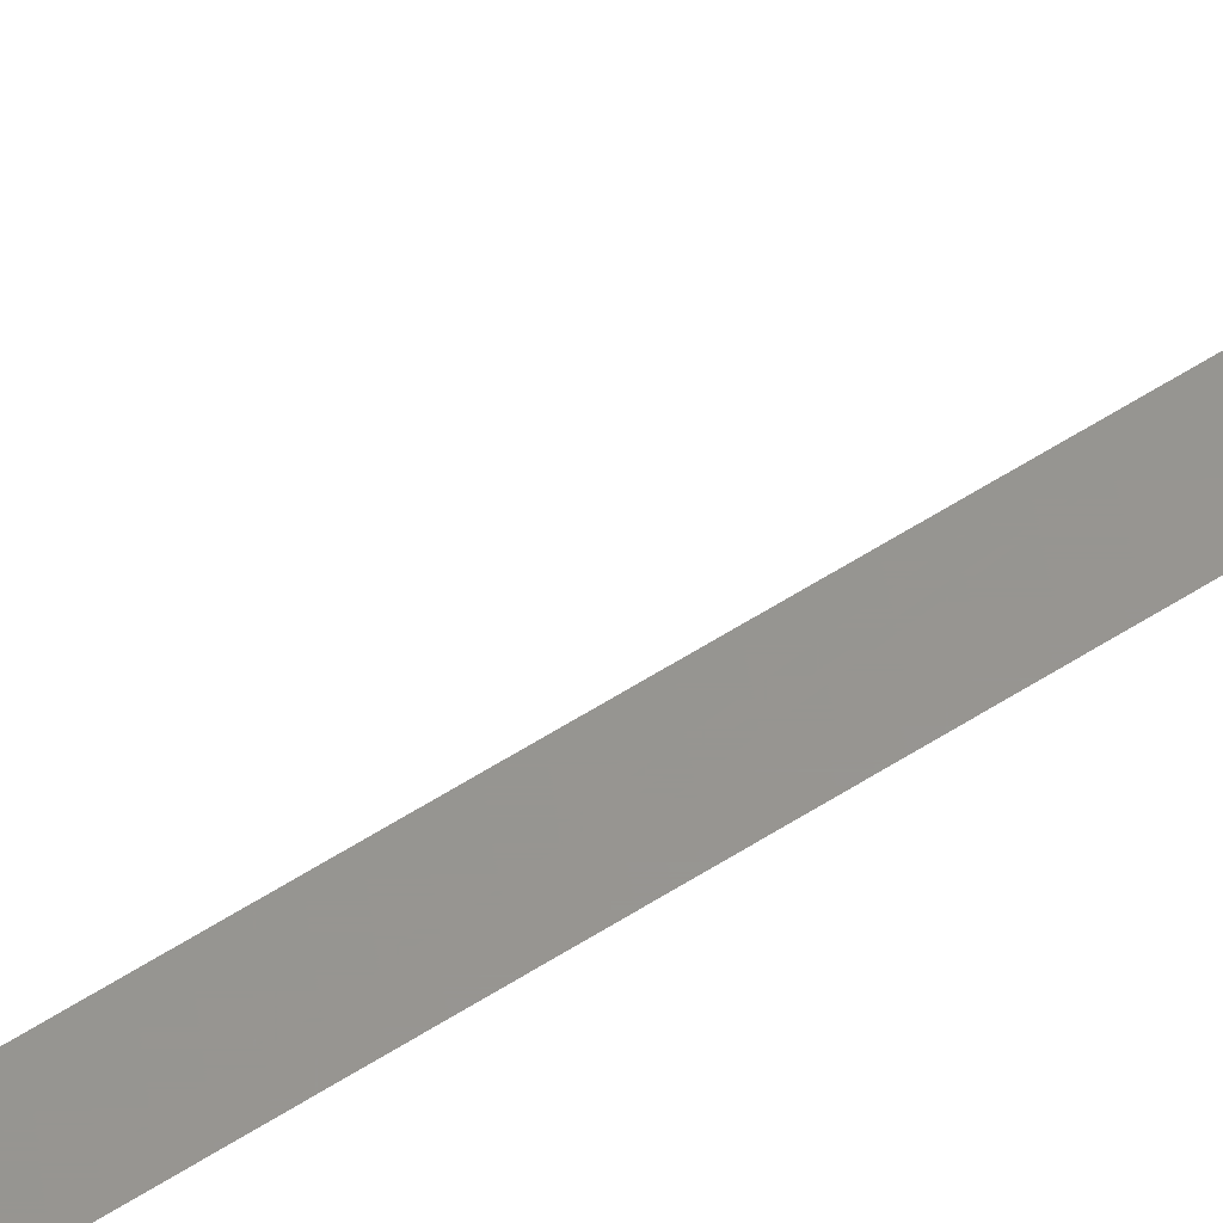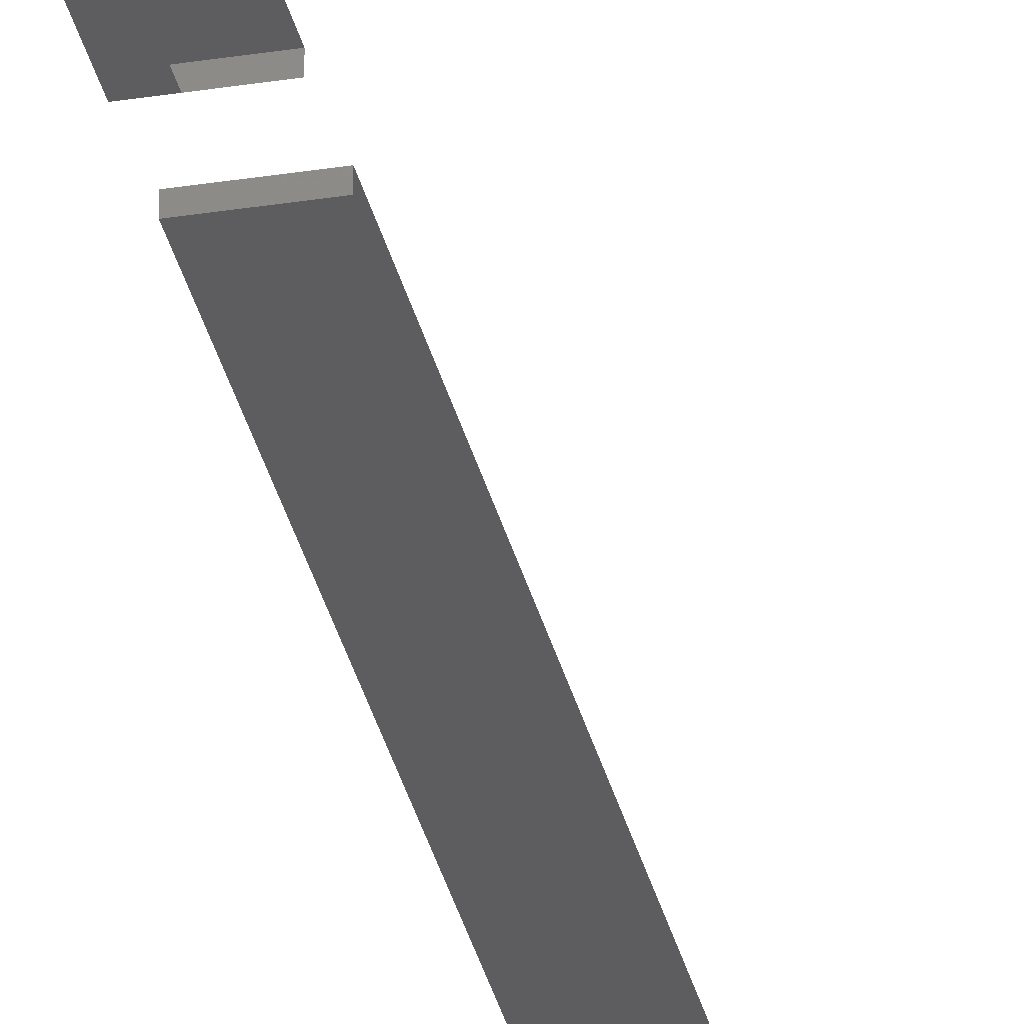
<metadata>
{"format":"stl","ext":"stl","renderer":"f3d","projection":"perspective","resolution":1024,"background":"white","views":[{"elev":57.7,"azim":-123.9,"up":"+Z"},{"elev":-32.7,"azim":-167.4,"up":"+Z"}]}
</metadata>
<code>
# stl→obj: 128 verts, 166 faces
v 4.351 -19.82 -25.16
v 4.351 -19.85 -25.35
v 5.421 -19.82 -25.16
v 5.421 -19.85 -25.35
v 4.351 6.182 -25.46
v 4.351 6.182 -25.27
v 5.421 6.182 -25.46
v 5.421 6.182 -25.27
v 4.351 -6.391 -25.27
v 4.351 -6.391 -25.46
v 5.421 -6.391 -25.27
v 5.421 -6.391 -25.46
v 4.351 -21.21 -25.13
v 4.351 -21.17 -24.94
v 5.421 -21.21 -25.13
v 5.421 -21.17 -24.94
v 4.351 -7.541 -25.46
v 4.351 -7.541 -25.27
v 5.421 -7.541 -25.46
v 5.421 -7.541 -25.27
v 5.021 6.182 -25.46
v 5.021 -6.391 -25.46
v 5.421 -27.8 -21.47
v 5.421 -27.57 -21.68
v 4.351 -27.8 -21.47
v 4.351 -27.57 -21.68
v 5.021 -27.93 -21.61
v 5.021 -27.7 -21.83
v 5.421 -27.93 -21.61
v 5.421 -27.7 -21.83
v 5.421 -26.88 -22.26
v 4.351 -26.88 -22.26
v 5.021 -27 -22.41
v 5.421 -27 -22.41
v 5.421 -26.14 -22.79
v 4.351 -26.14 -22.79
v 5.021 -26.25 -22.95
v 5.421 -26.25 -22.95
v 5.421 -25.37 -23.29
v 4.351 -25.37 -23.29
v 5.021 -25.46 -23.45
v 5.421 -25.46 -23.45
v 5.421 -24.57 -23.72
v 4.351 -24.57 -23.72
v 5.021 -24.66 -23.89
v 5.421 -24.66 -23.89
v 5.421 -23.75 -24.11
v 4.351 -23.75 -24.11
v 5.021 -23.82 -24.28
v 5.421 -23.82 -24.28
v 5.421 -22.91 -24.44
v 4.351 -22.91 -24.44
v 5.021 -22.98 -24.62
v 5.421 -22.98 -24.62
v 5.421 -22.05 -24.72
v 4.351 -22.05 -24.72
v 5.021 -22.1 -24.9
v 5.421 -22.1 -24.9
v 5.021 -21.21 -25.13
v 5.421 -19.38 -25.22
v 4.351 -19.38 -25.22
v 5.021 -19.85 -25.35
v 5.021 -19.4 -25.41
v 5.421 -19.4 -25.41
v 5.421 -18.46 -25.27
v 4.351 -18.46 -25.27
v 5.021 -18.47 -25.46
v 5.421 -18.47 -25.46
v 5.021 -7.541 -25.46
v 5.421 19.64 -25.35
v 4.351 19.64 -25.35
v 5.421 19.62 -25.16
v 4.351 19.62 -25.16
v 5.421 20.96 -24.94
v 4.351 20.96 -24.94
v 5.421 21 -25.13
v 4.351 21 -25.13
v 5.421 7.332 -25.27
v 4.351 7.332 -25.27
v 5.421 7.332 -25.46
v 4.351 7.332 -25.46
v 4.351 27.36 -21.68
v 5.421 27.36 -21.68
v 4.351 27.59 -21.47
v 5.421 27.59 -21.47
v 5.421 27.49 -21.83
v 5.021 27.49 -21.83
v 5.421 27.72 -21.61
v 5.021 27.72 -21.61
v 4.351 26.67 -22.26
v 5.421 26.67 -22.26
v 5.421 26.79 -22.41
v 5.021 26.79 -22.41
v 4.351 25.93 -22.79
v 5.421 25.93 -22.79
v 5.421 26.04 -22.95
v 5.021 26.04 -22.95
v 4.351 25.16 -23.29
v 5.421 25.16 -23.29
v 5.421 25.25 -23.45
v 5.021 25.25 -23.45
v 4.351 24.36 -23.72
v 5.421 24.36 -23.72
v 5.421 24.45 -23.89
v 5.021 24.45 -23.89
v 4.351 23.54 -24.11
v 5.421 23.54 -24.11
v 5.421 23.62 -24.28
v 5.021 23.62 -24.28
v 4.351 22.7 -24.44
v 5.421 22.7 -24.44
v 5.421 22.77 -24.62
v 5.021 22.77 -24.62
v 4.351 21.84 -24.72
v 5.421 21.84 -24.72
v 5.421 21.89 -24.9
v 5.021 21.89 -24.9
v 5.021 21 -25.13
v 4.351 19.17 -25.22
v 5.421 19.17 -25.22
v 5.421 19.19 -25.41
v 5.021 19.19 -25.41
v 5.021 19.64 -25.35
v 4.351 18.25 -25.27
v 5.421 18.25 -25.27
v 5.421 18.26 -25.46
v 5.021 18.26 -25.46
v 5.021 7.332 -25.46
f 1 2 3
f 2 4 3
f 5 6 7
f 6 8 7
f 9 10 11
f 10 12 11
f 13 14 15
f 14 16 15
f 17 18 19
f 18 20 19
f 8 6 11
f 6 9 11
f 7 8 12
f 8 11 12
f 21 7 22
f 7 12 22
f 23 24 25
f 24 26 25
f 27 28 29
f 28 30 29
f 31 32 24
f 32 26 24
f 33 34 28
f 34 30 28
f 35 36 31
f 36 32 31
f 37 38 33
f 38 34 33
f 39 40 35
f 40 36 35
f 41 42 37
f 42 38 37
f 43 44 39
f 44 40 39
f 45 46 41
f 46 42 41
f 47 48 43
f 48 44 43
f 49 50 45
f 50 46 45
f 51 52 47
f 52 48 47
f 53 54 49
f 54 50 49
f 55 56 51
f 56 52 51
f 57 58 53
f 58 54 53
f 16 14 55
f 14 56 55
f 29 30 23
f 30 24 23
f 31 24 30
f 34 31 30
f 35 31 34
f 38 35 34
f 39 35 38
f 42 39 38
f 43 39 42
f 46 43 42
f 47 43 46
f 50 47 46
f 51 47 50
f 54 51 50
f 55 51 54
f 58 55 54
f 16 55 58
f 15 16 58
f 59 15 57
f 15 58 57
f 3 60 1
f 60 61 1
f 62 63 4
f 63 64 4
f 65 66 60
f 66 61 60
f 67 68 63
f 68 64 63
f 20 18 65
f 18 66 65
f 4 64 3
f 64 60 3
f 65 60 64
f 68 65 64
f 20 65 68
f 19 20 68
f 69 19 67
f 19 68 67
f 70 71 72
f 71 73 72
f 74 75 76
f 75 77 76
f 78 79 80
f 79 81 80
f 82 83 84
f 83 85 84
f 86 87 88
f 87 89 88
f 82 90 83
f 90 91 83
f 86 92 87
f 92 93 87
f 90 94 91
f 94 95 91
f 92 96 93
f 96 97 93
f 94 98 95
f 98 99 95
f 96 100 97
f 100 101 97
f 98 102 99
f 102 103 99
f 100 104 101
f 104 105 101
f 102 106 103
f 106 107 103
f 104 108 105
f 108 109 105
f 106 110 107
f 110 111 107
f 108 112 109
f 112 113 109
f 110 114 111
f 114 115 111
f 112 116 113
f 116 117 113
f 114 75 115
f 75 74 115
f 86 88 85
f 83 86 85
f 83 91 86
f 91 92 86
f 91 95 92
f 95 96 92
f 95 99 96
f 99 100 96
f 99 103 100
f 103 104 100
f 103 107 104
f 107 108 104
f 107 111 108
f 111 112 108
f 111 115 112
f 115 116 112
f 115 74 116
f 74 76 116
f 116 76 117
f 76 118 117
f 119 120 73
f 120 72 73
f 121 122 70
f 122 123 70
f 119 124 120
f 124 125 120
f 121 126 122
f 126 127 122
f 124 79 125
f 79 78 125
f 121 70 72
f 120 121 72
f 120 125 121
f 125 126 121
f 125 78 126
f 78 80 126
f 126 80 127
f 80 128 127

</code>
